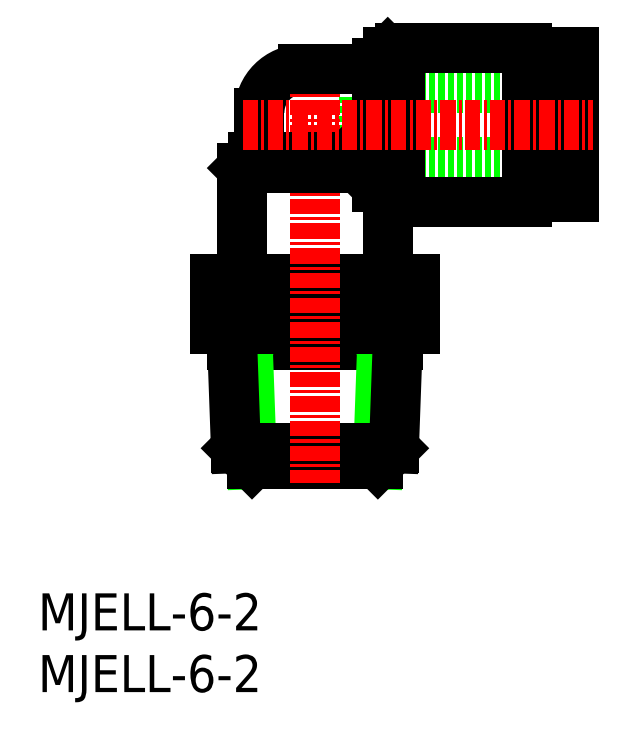
<metadata>
{"format":"dxf","ext":"dxf","renderer":"ezdxf+matplotlib","layout":"modelspace","background":"white","min_lineweight":24,"dpi":150}
</metadata>
<code>
0
SECTION
2
ENTITIES
0
INSERT
8
0
2
*U4
10
0
20
0
30
0
0
INSERT
8
0
2
*U5
10
0
20
0
30
0
0
LINE
8
0
10
26.43
20
42.96
30
0
11
43.43
21
42.96
31
0
0
LINE
8
0
10
26.43
20
48.96
30
0
11
43.43
21
48.96
31
0
0
LINE
8
0
10
26.43
20
48.96
30
0
11
26.43
21
42.96
31
0
0
ARC
8
0
10
21.43
20
46.96
30
0
40
3.5
50
90
51
180
0
LINE
8
0
10
15.73
20
28.16
30
0
11
29.14
21
28.16
31
0
0
LINE
8
0
10
29.18
20
29.46
30
0
11
27.88
21
28.16
31
0
0
LINE
8
0
10
15.68
20
29.46
30
0
11
16.98
21
28.16
31
0
0
LINE
8
0
10
27.88
20
28.16
30
0
11
27.53
21
18.46
31
0
0
LINE
8
0
10
16.98
20
28.16
30
0
11
17.33
21
18.46
31
0
0
LINE
8
0
10
28.83
20
19.76
30
0
11
27.53
21
18.46
31
0
0
LINE
8
0
10
16.03
20
19.76
30
0
11
17.33
21
18.46
31
0
0
LINE
8
0
10
29.18
20
29.46
30
0
11
28.83
21
19.76
31
0
0
LINE
8
0
10
15.68
20
29.46
30
0
11
16.03
21
19.76
31
0
0
LINE
8
0
10
16.03
20
19.76
30
0
11
28.83
21
19.76
31
0
0
LINE
8
0
10
17.33
20
18.46
30
0
11
27.53
21
18.46
31
0
0
LINE
8
0
10
14.35
20
29.46
30
0
11
30.52
21
29.46
31
0
0
LINE
8
0
10
14.35
20
29.46
30
0
11
14.35
21
33.46
31
0
0
LINE
8
0
10
18.39
20
29.46
30
0
11
18.39
21
33.46
31
0
0
LINE
8
0
10
26.48
20
29.46
30
0
11
26.48
21
33.46
31
0
0
LINE
8
0
10
30.52
20
29.46
30
0
11
30.52
21
33.46
31
0
0
LINE
8
0
10
14.35
20
33.46
30
0
11
30.52
21
33.46
31
0
0
LINE
8
0
10
39.63
20
51.46
30
0
11
41.33
21
51.46
31
0
0
LINE
8
0
10
41.33
20
42.51
30
0
11
42.33
21
42.51
31
0
0
LINE
8
0
10
41.33
20
49.41
30
0
11
42.33
21
49.41
31
0
0
LINE
8
0
10
42.33
20
40.08
30
0
11
43.43
21
40.08
31
0
0
LINE
8
0
10
42.33
20
51.83
30
0
11
43.43
21
51.83
31
0
0
LINE
8
0
10
43.43
20
51.83
30
0
11
43.43
21
40.08
31
0
0
LINE
8
0
10
42.33
20
51.83
30
0
11
42.33
21
40.08
31
0
0
LINE
8
0
10
41.33
20
51.46
30
0
11
41.33
21
40.46
31
0
0
LINE
8
0
10
39.63
20
40.46
30
0
11
41.33
21
40.46
31
0
0
LINE
8
CENTER
10
22.43
20
51.97
30
0
11
22.43
21
16.98
31
0
0
LINE
8
0
10
17.93
20
46.96
30
0
11
17.93
21
43.36
31
0
0
LINE
8
0
10
21.43
20
50.46
30
0
11
27.43
21
50.46
31
0
0
LINE
8
0
10
16.53
20
42.46
30
0
11
17.43
21
43.36
31
0
0
LINE
8
0
10
17.43
20
43.36
30
0
11
25.03
21
43.36
31
0
0
LINE
8
0
10
27.43
20
50.96
30
0
11
27.43
21
40.96
31
0
0
LINE
8
0
10
27.43
20
50.96
30
0
11
28.33
21
51.86
31
0
0
LINE
8
0
10
25.03
20
43.36
30
0
11
28.33
21
40.06
31
0
0
LINE
8
0
10
28.33
20
40.06
30
0
11
29.33
21
40.06
31
0
0
LINE
8
0
10
28.33
20
51.86
30
0
11
29.33
21
51.86
31
0
0
LINE
8
0
10
29.33
20
52.21
30
0
11
29.33
21
39.71
31
0
0
LINE
8
0
10
29.33
20
39.71
30
0
11
39.63
21
39.71
31
0
0
LINE
8
0
10
29.33
20
52.21
30
0
11
39.63
21
52.21
31
0
0
LINE
8
0
10
39.63
20
52.21
30
0
11
39.63
21
39.71
31
0
0
LINE
8
0
10
16.53
20
42.46
30
0
11
25.93
21
42.46
31
0
0
LINE
8
0
10
28.33
20
51.86
30
0
11
28.33
21
33.46
31
0
0
LINE
8
0
10
16.53
20
42.46
30
0
11
16.53
21
33.46
31
0
0
LINE
8
CENTER
10
16.6
20
45.96
30
0
11
44.97
21
45.96
31
0
0
ENDSEC
0
EOF

</code>
